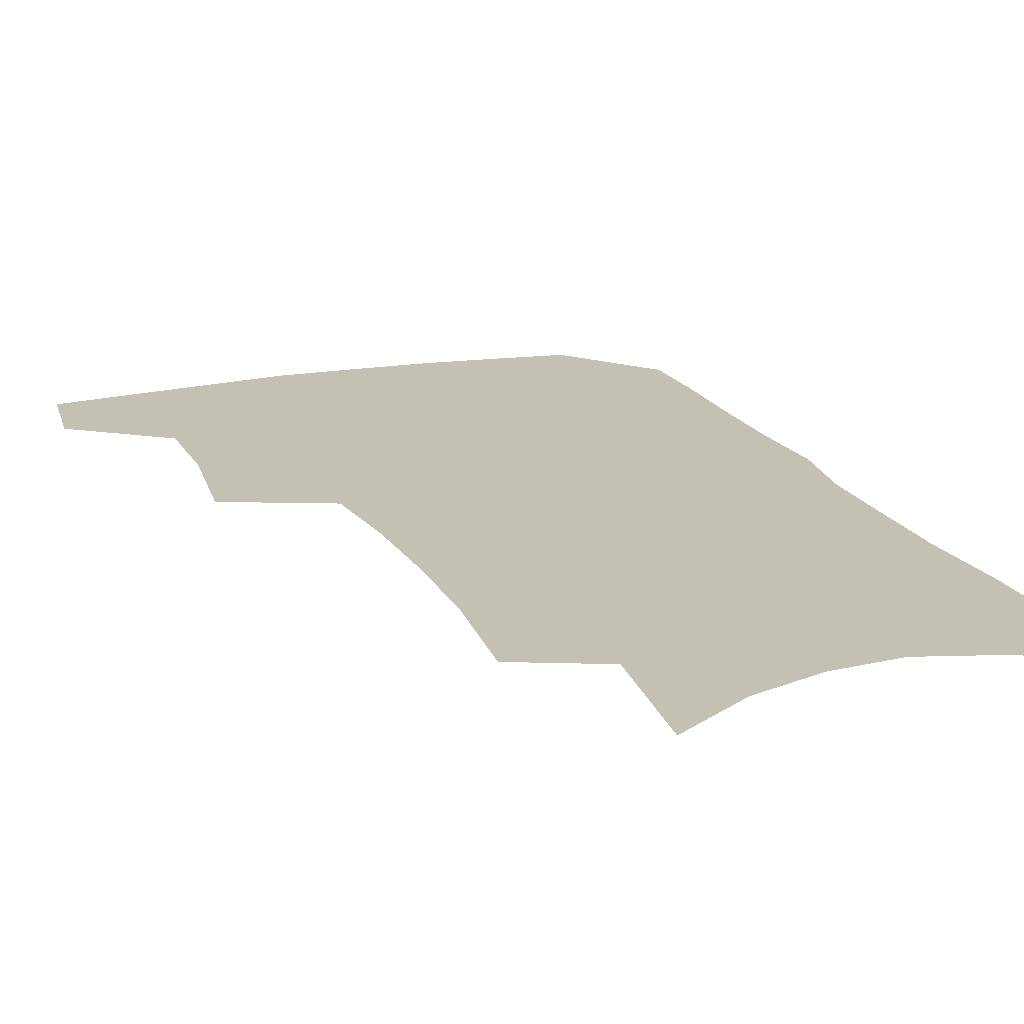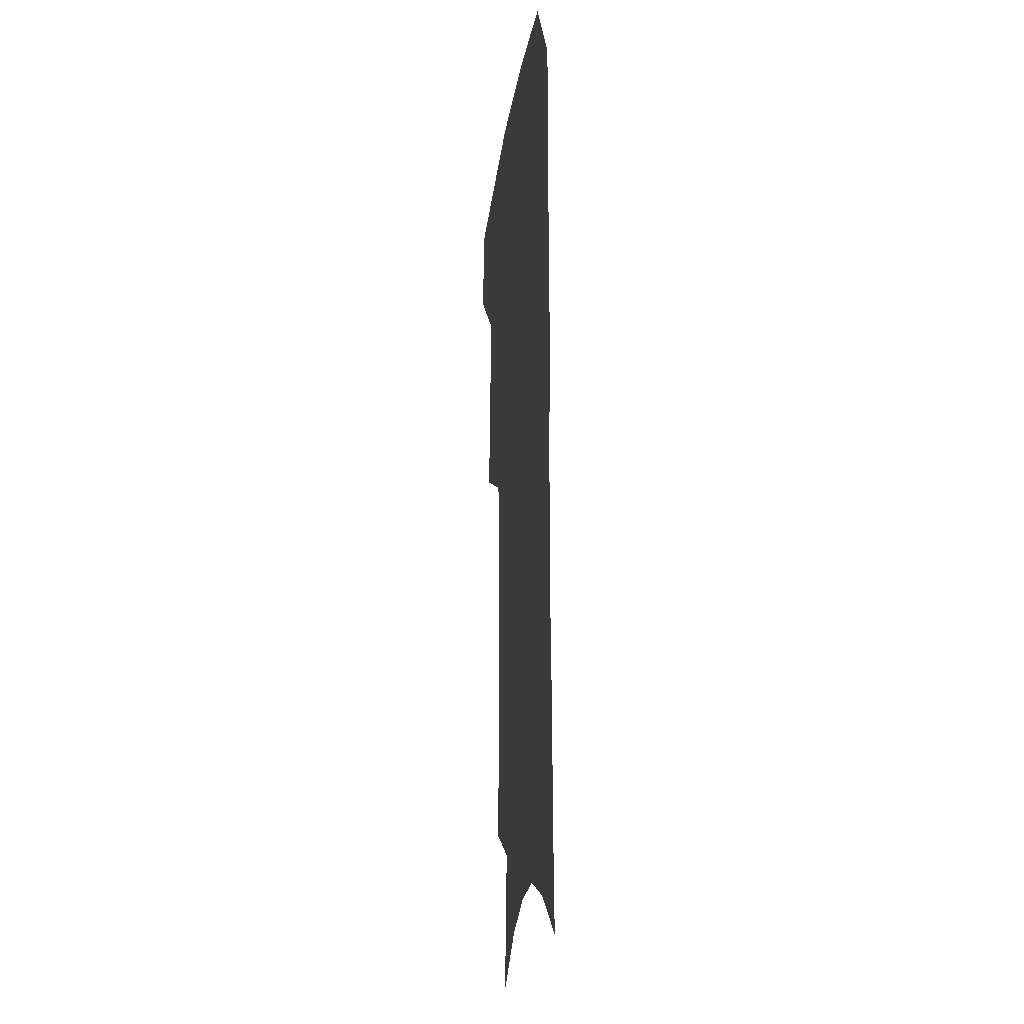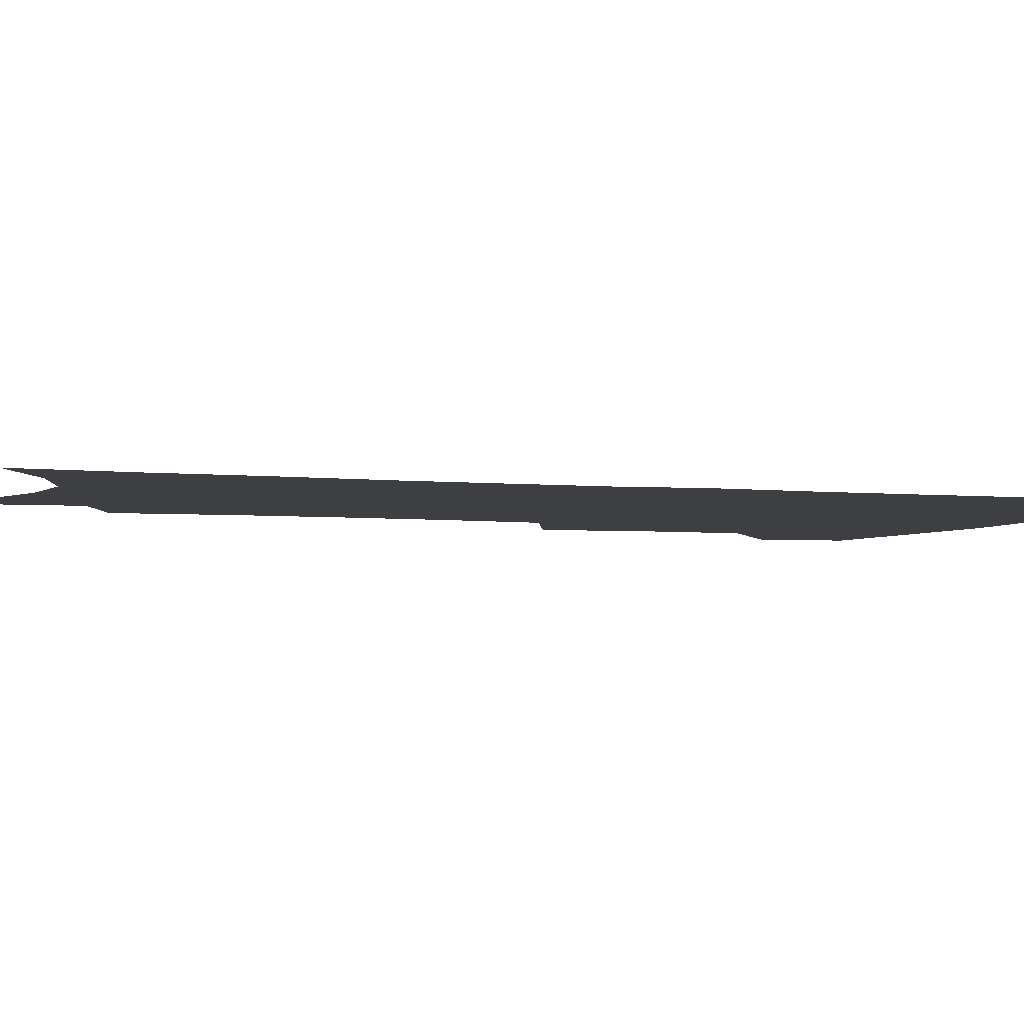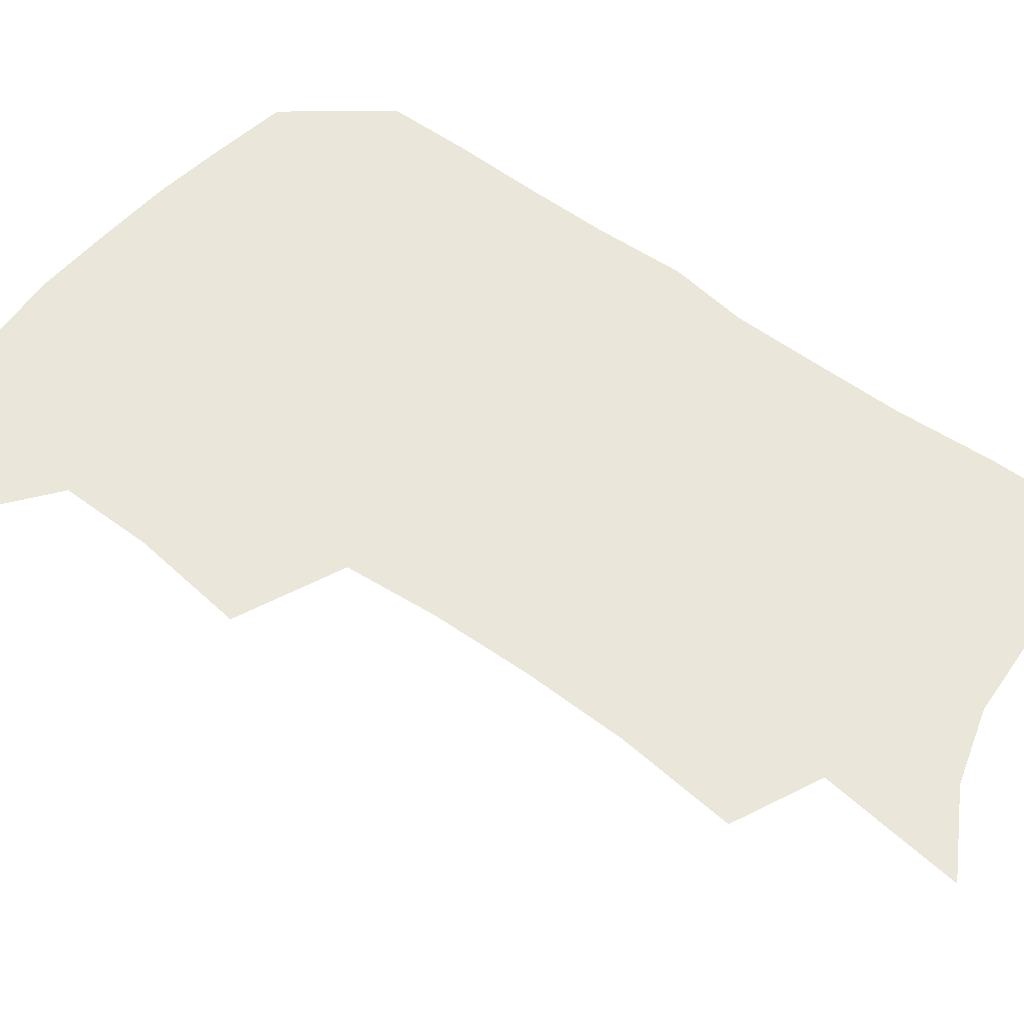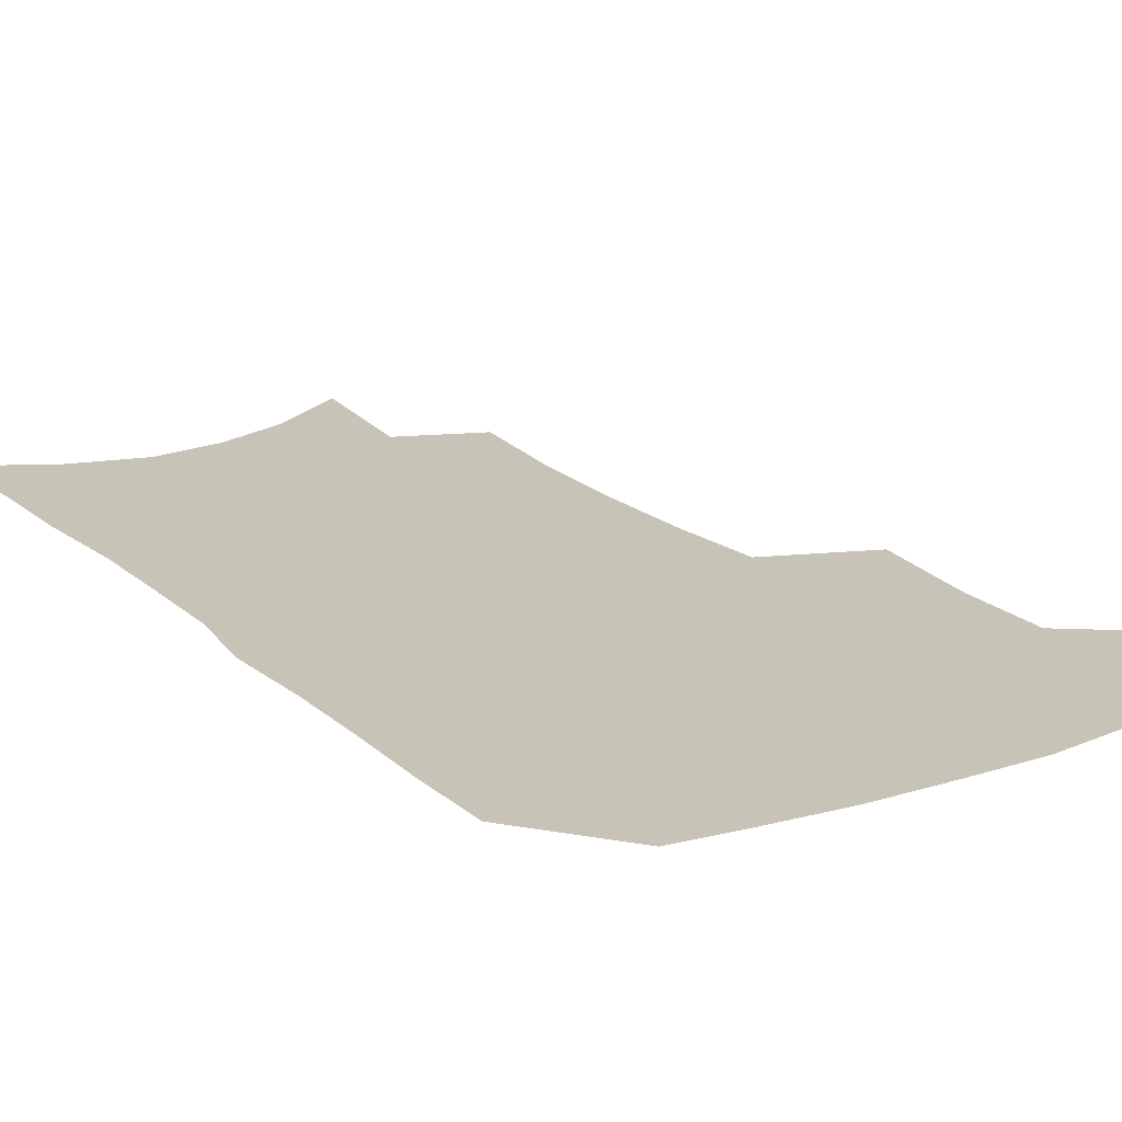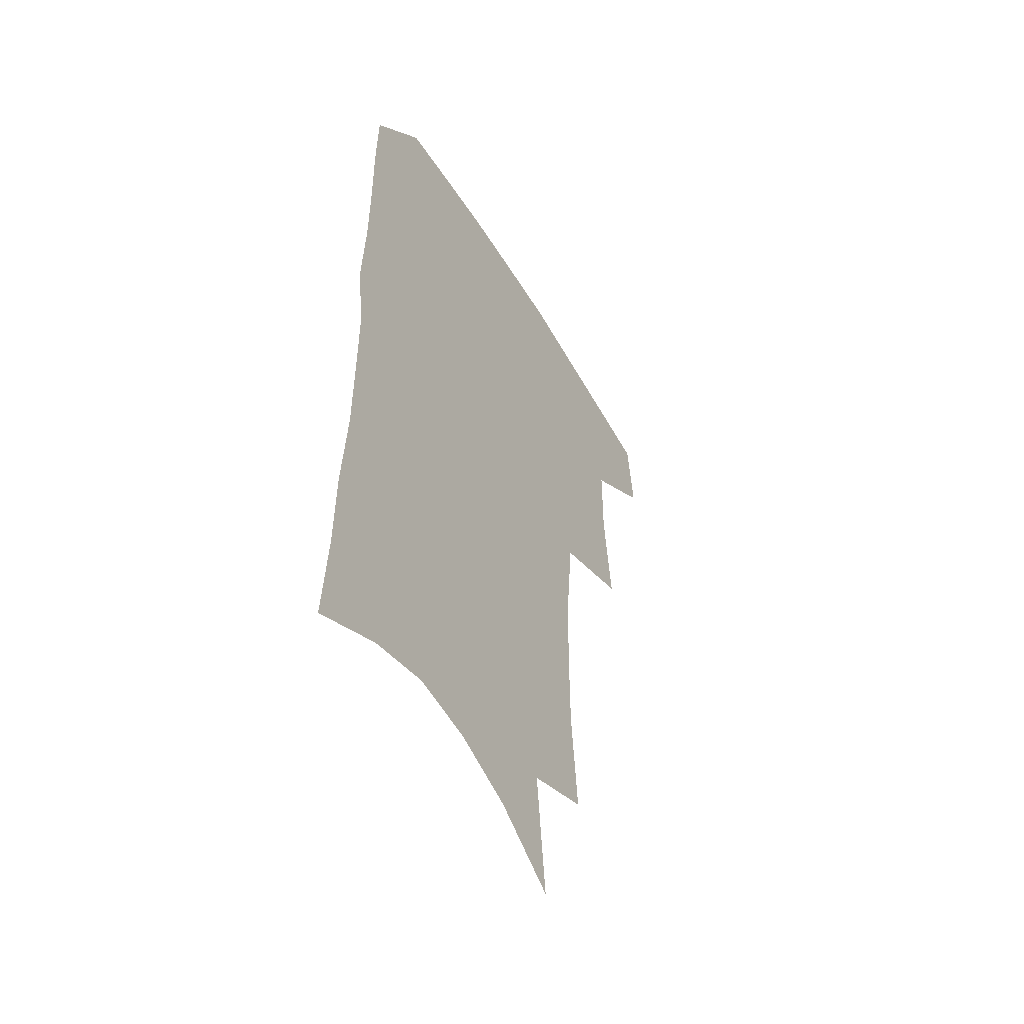
<metadata>
{"format":"obj","ext":"obj","renderer":"f3d","projection":"perspective","resolution":1024,"background":"white","views":[{"elev":18.4,"azim":-20.1,"up":"+Z"},{"elev":-18.6,"azim":83.3,"up":"+Y"},{"elev":-3.8,"azim":70.3,"up":"+Z"},{"elev":54.7,"azim":-51.3,"up":"+Z"},{"elev":19.7,"azim":147.7,"up":"+Z"},{"elev":-52.4,"azim":120.0,"up":"+Y"}]}
</metadata>
<code>
v 484.4 470.8 0
v 487.8 502.5 0
v 514.1 372.2 0
v 518.3 412.9 0
v 518.1 445.7 0
v 520.4 477.9 0
v 517.2 506 0
v 552.3 210.2 0
v 555.8 252 0
v 556 288.7 0
v 554.6 324.1 0
v 551.4 356.8 0
v 550 391.1 0
v 550 423.2 0
v 550.2 453.2 0
v 549.3 480.9 0
v 545.8 509.2 0
v 577.8 147.2 0
v 582.8 197.2 0
v 585 239.2 0
v 583.8 272.5 0
v 583.5 308.4 0
v 581.8 340.1 0
v 578.8 368.1 0
v 578.7 400.6 0
v 578.8 430 0
v 578.6 457.2 0
v 577.3 482.9 0
v 573.8 512.3 0
v 605.9 164.6 0
v 609.7 215.3 0
v 609 248.9 0
v 607.8 281.3 0
v 606.9 314.6 0
v 605.6 345.8 0
v 604.4 374.6 0
v 603.8 402.9 0
v 604 431.8 0
v 604.2 458.3 0
v 603.9 484 0
v 602.9 511.7 0
v 632.4 173.2 0
v 632.8 217.2 0
v 632 253.1 0
v 630.8 285.7 0
v 630 315.1 0
v 628.9 345.8 0
v 628.4 376.9 0
v 628.4 405.2 0
v 628.6 432.9 0
v 629.4 458.6 0
v 630.4 483.4 0
v 630.8 510.6 0
v 658.3 175.3 0
v 656.3 216.5 0
v 656 248 0
v 654.5 281.4 0
v 652.7 317 0
v 651.9 347.3 0
v 652.7 373.9 0
v 652.8 402.5 0
v 652.6 431.6 0
v 653.7 457.3 0
v 655.7 482.1 0
v 658.2 507.7 0
v 685.3 167.1 0
v 682.2 206.9 0
v 681 241 0
v 678.1 277.4 0
v 678.7 307.1 0
v 677.6 338.7 0
v 677.5 368.4 0
v 678.6 396.4 0
v 680.1 423.8 0
v 680.4 452 0
v 680.4 479.8 0
v 684.2 504.2 0
v 691 541 0
v 715.8 150.3 0
v 713.3 188.1 0
v 712.8 221.3 0
v 710.2 257 0
v 709.9 289 0
v 709.9 320.5 0
v 713.5 348.3 0
v 711.7 380.8 0
v 711.5 411.6 0
v 711.8 441.3 0
v 711 471.1 0
f 5 6 1
f 1 6 2
f 6 7 2
f 12 13 3
f 3 13 4
f 13 14 4
f 4 14 5
f 14 15 5
f 5 15 6
f 15 16 6
f 6 16 7
f 16 17 7
f 19 20 8
f 8 20 9
f 20 21 9
f 9 21 10
f 21 22 10
f 10 22 11
f 22 23 11
f 11 23 12
f 23 24 12
f 12 24 13
f 24 25 13
f 13 25 14
f 25 26 14
f 14 26 15
f 26 27 15
f 15 27 16
f 27 28 16
f 16 28 17
f 28 29 17
f 18 30 19
f 30 31 19
f 19 31 20
f 31 32 20
f 20 32 21
f 32 33 21
f 21 33 22
f 33 34 22
f 22 34 23
f 34 35 23
f 23 35 24
f 35 36 24
f 24 36 25
f 36 37 25
f 25 37 26
f 37 38 26
f 26 38 27
f 38 39 27
f 27 39 28
f 39 40 28
f 28 40 29
f 40 41 29
f 30 42 31
f 42 43 31
f 31 43 32
f 43 44 32
f 32 44 33
f 44 45 33
f 33 45 34
f 45 46 34
f 34 46 35
f 46 47 35
f 35 47 36
f 47 48 36
f 36 48 37
f 48 49 37
f 37 49 38
f 49 50 38
f 38 50 39
f 50 51 39
f 39 51 40
f 51 52 40
f 40 52 41
f 52 53 41
f 42 54 43
f 54 55 43
f 43 55 44
f 55 56 44
f 44 56 45
f 56 57 45
f 45 57 46
f 57 58 46
f 46 58 47
f 58 59 47
f 47 59 48
f 59 60 48
f 48 60 49
f 60 61 49
f 49 61 50
f 61 62 50
f 50 62 51
f 62 63 51
f 51 63 52
f 63 64 52
f 52 64 53
f 64 65 53
f 54 66 55
f 66 67 55
f 55 67 56
f 67 68 56
f 56 68 57
f 68 69 57
f 57 69 58
f 69 70 58
f 58 70 59
f 70 71 59
f 59 71 60
f 71 72 60
f 60 72 61
f 72 73 61
f 61 73 62
f 73 74 62
f 62 74 63
f 74 75 63
f 63 75 64
f 75 76 64
f 64 76 65
f 76 77 65
f 66 79 67
f 79 80 67
f 67 80 68
f 80 81 68
f 68 81 69
f 81 82 69
f 69 82 70
f 82 83 70
f 70 83 71
f 83 84 71
f 71 84 72
f 84 85 72
f 72 85 73
f 85 86 73
f 73 86 74
f 86 87 74
f 74 87 75
f 87 88 75
f 75 88 76
f 88 89 76
f 76 89 77

</code>
